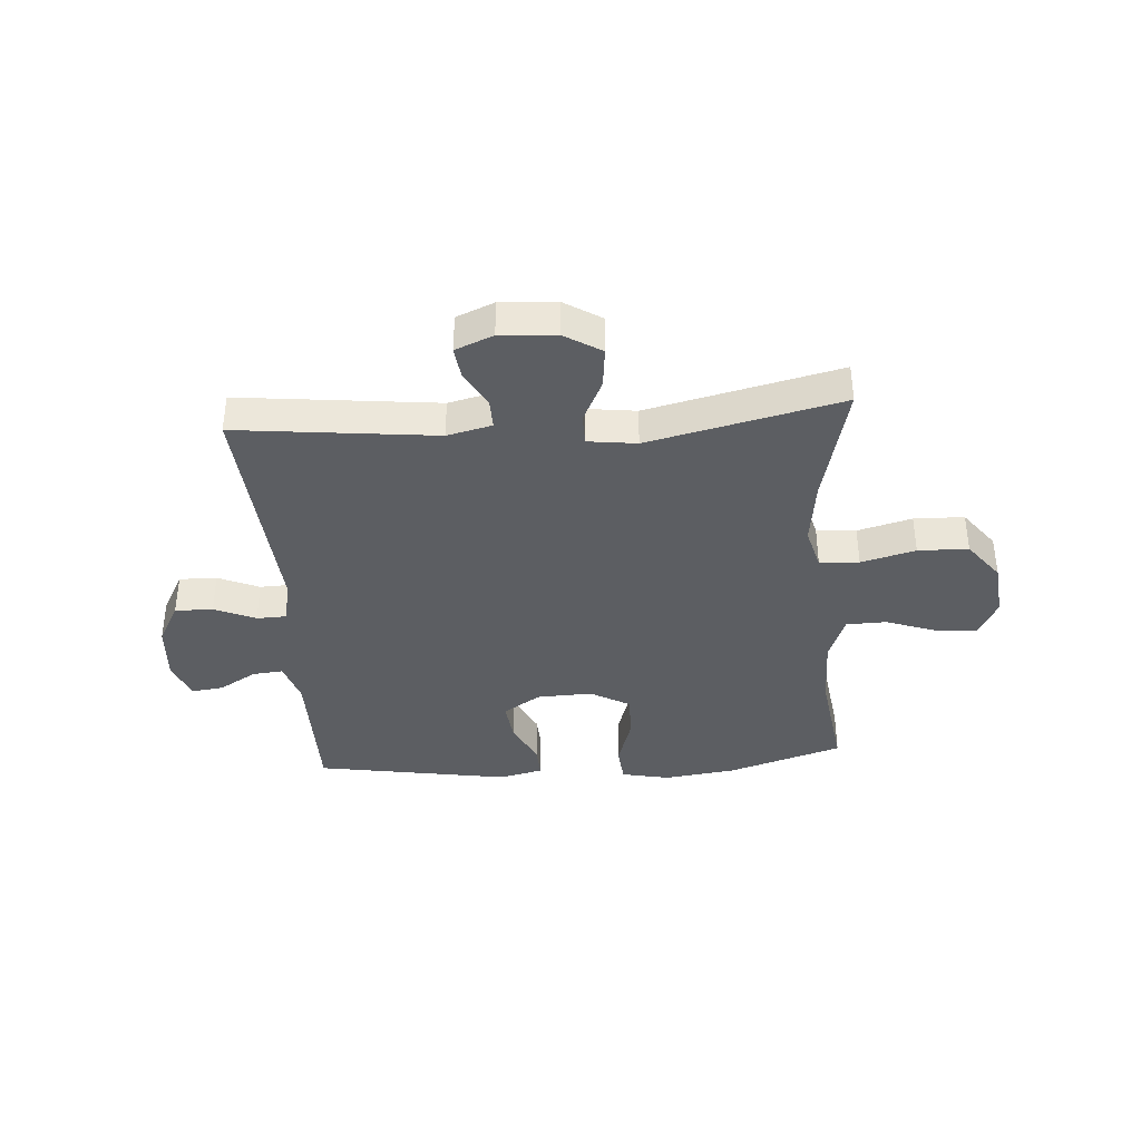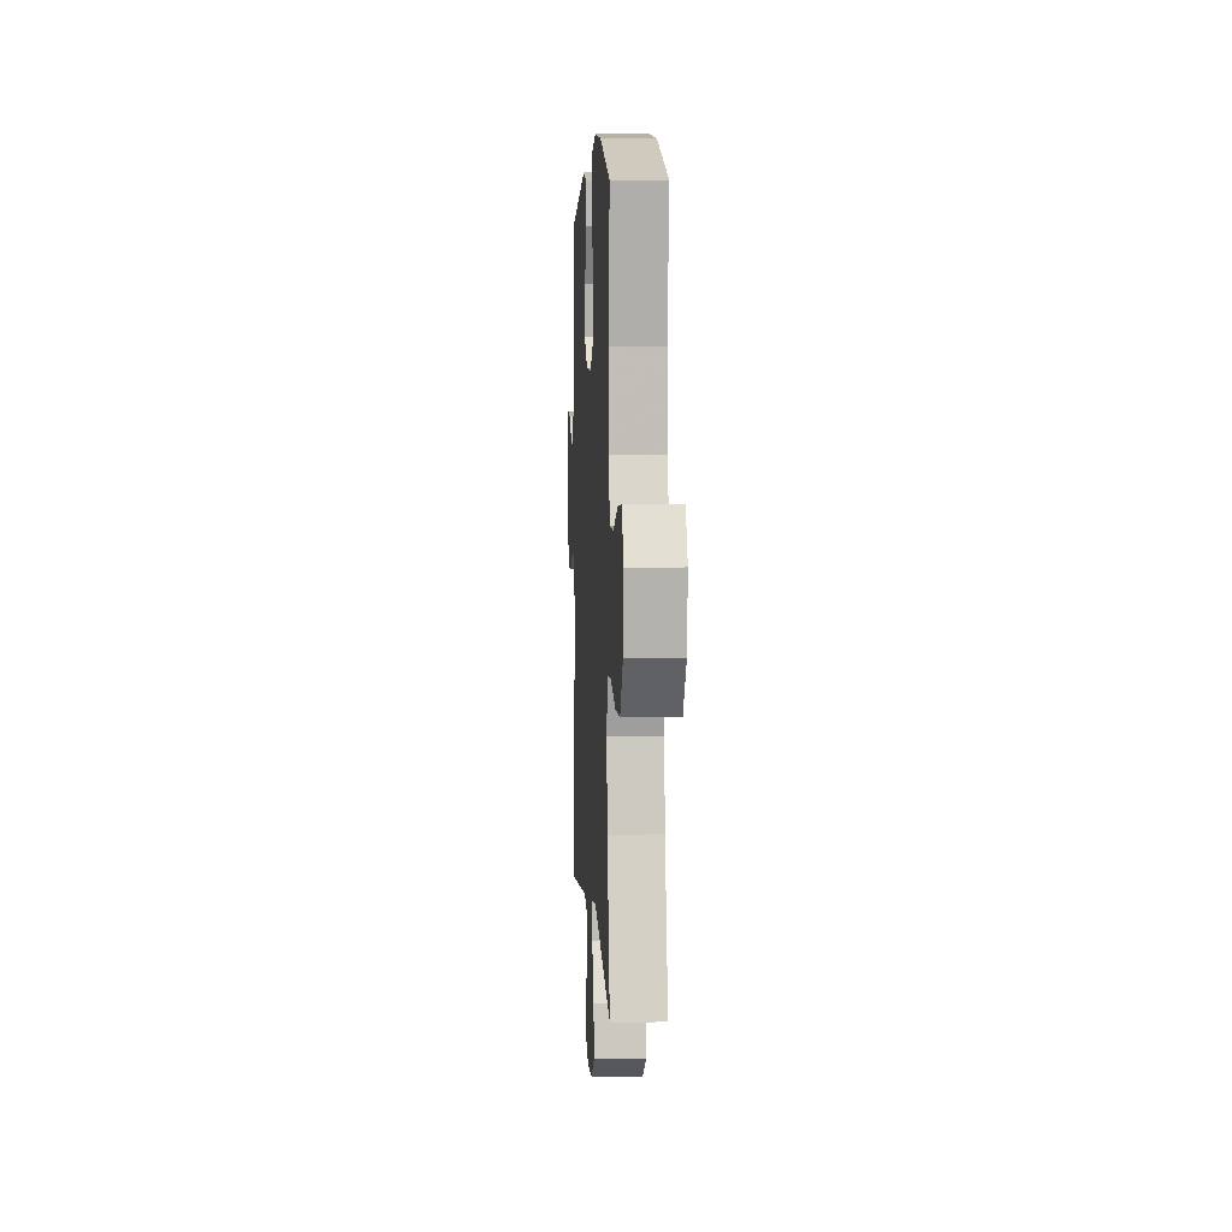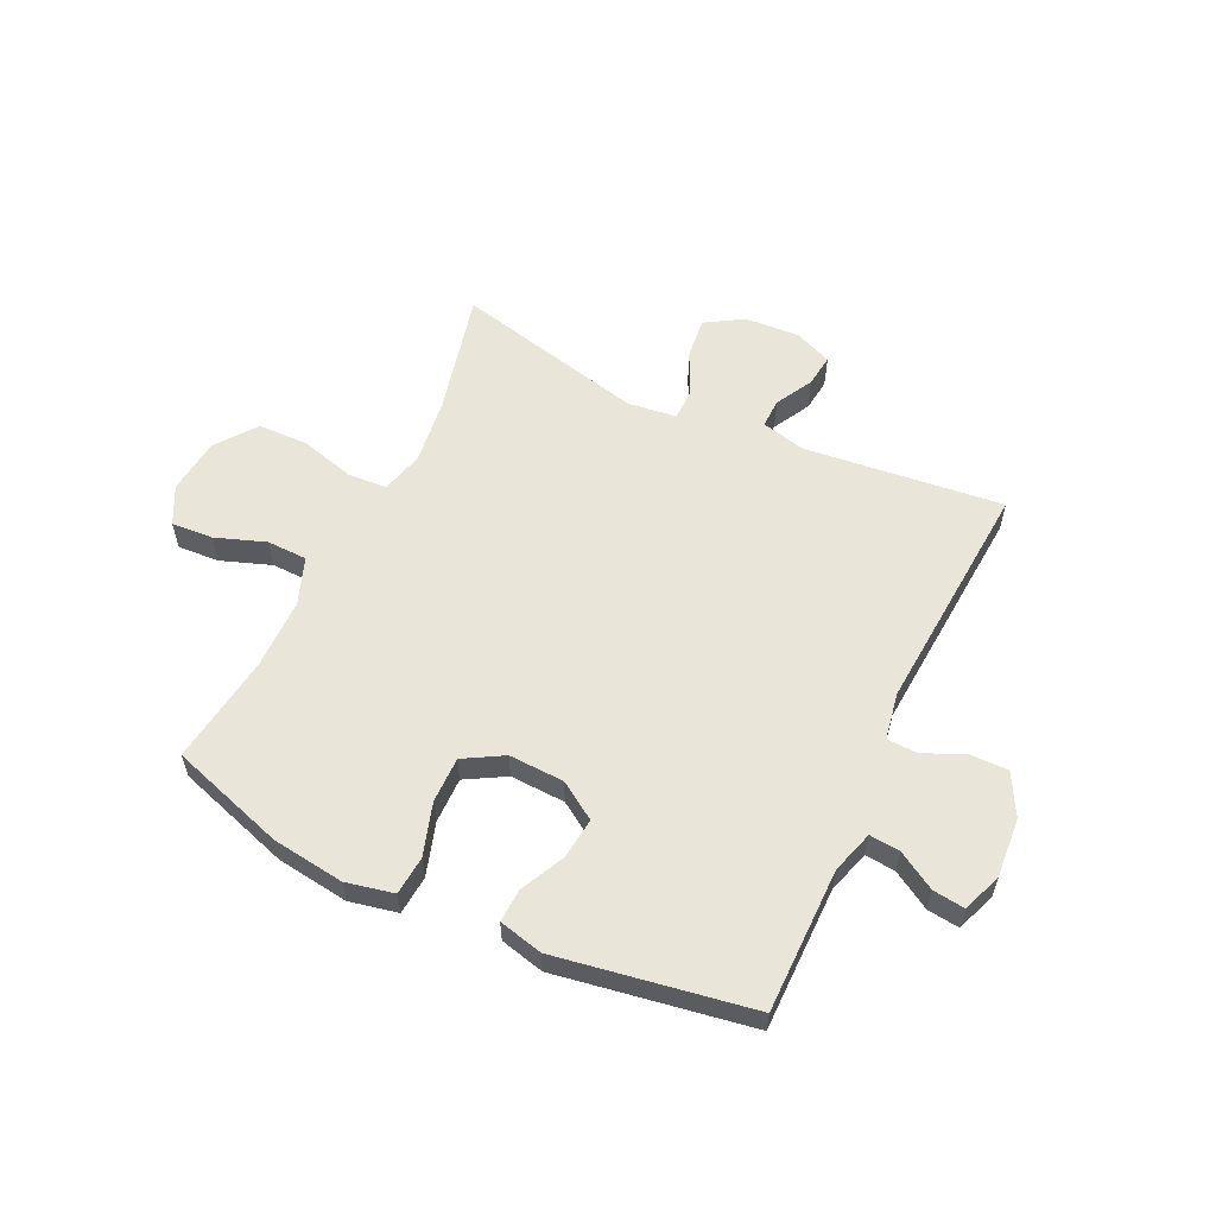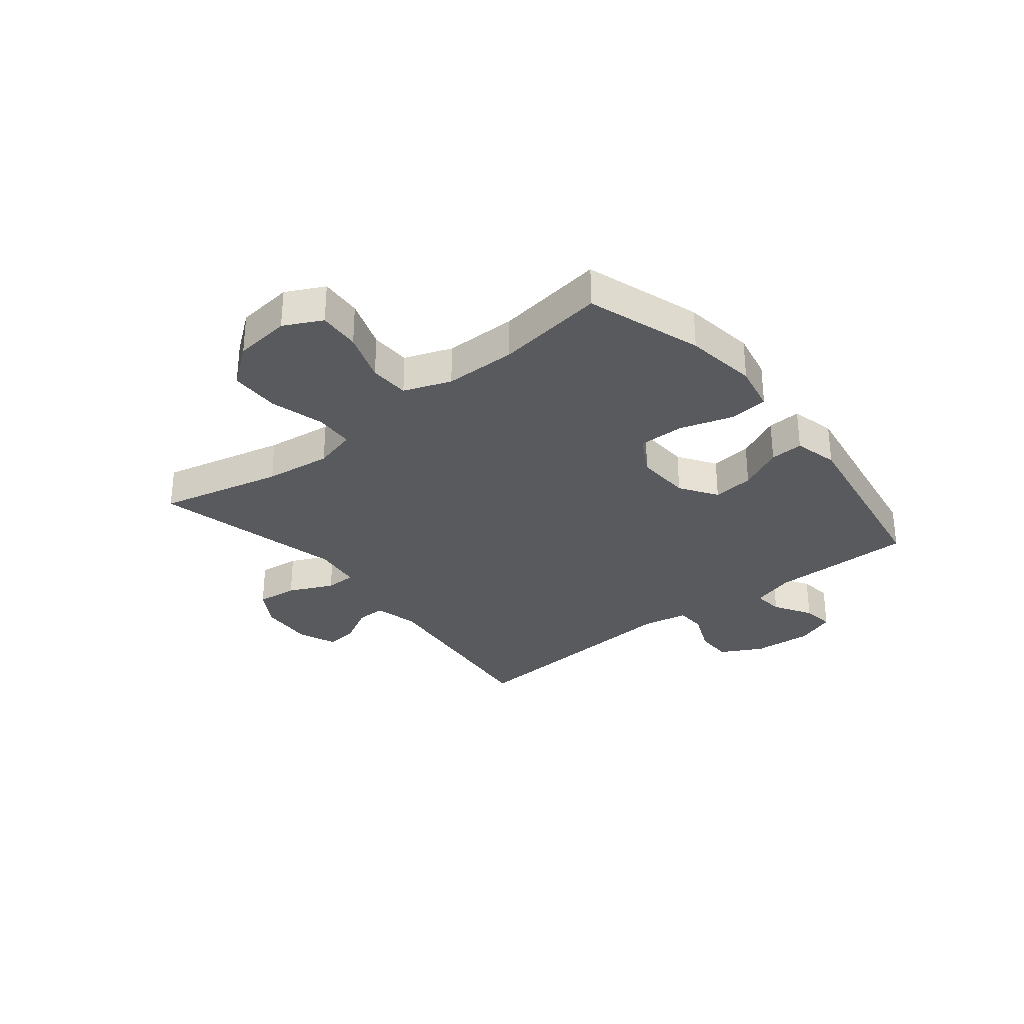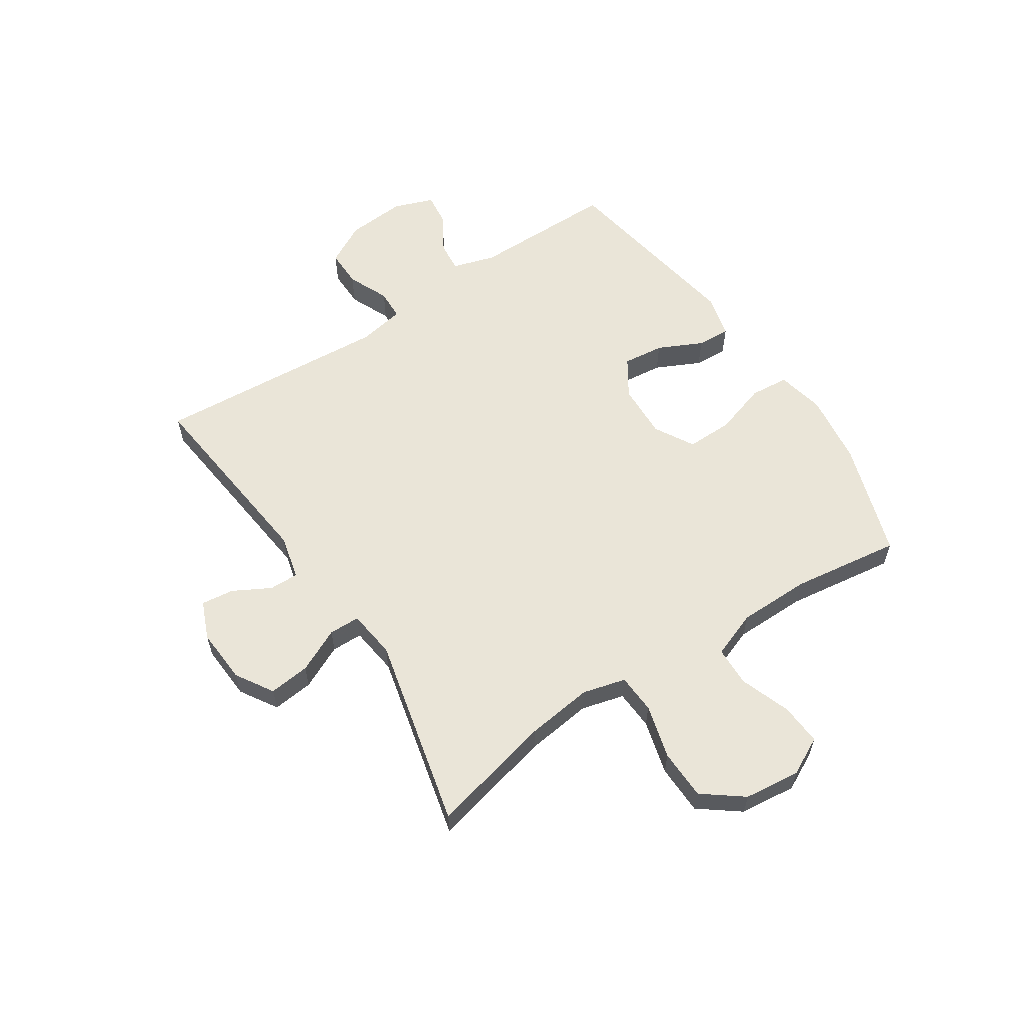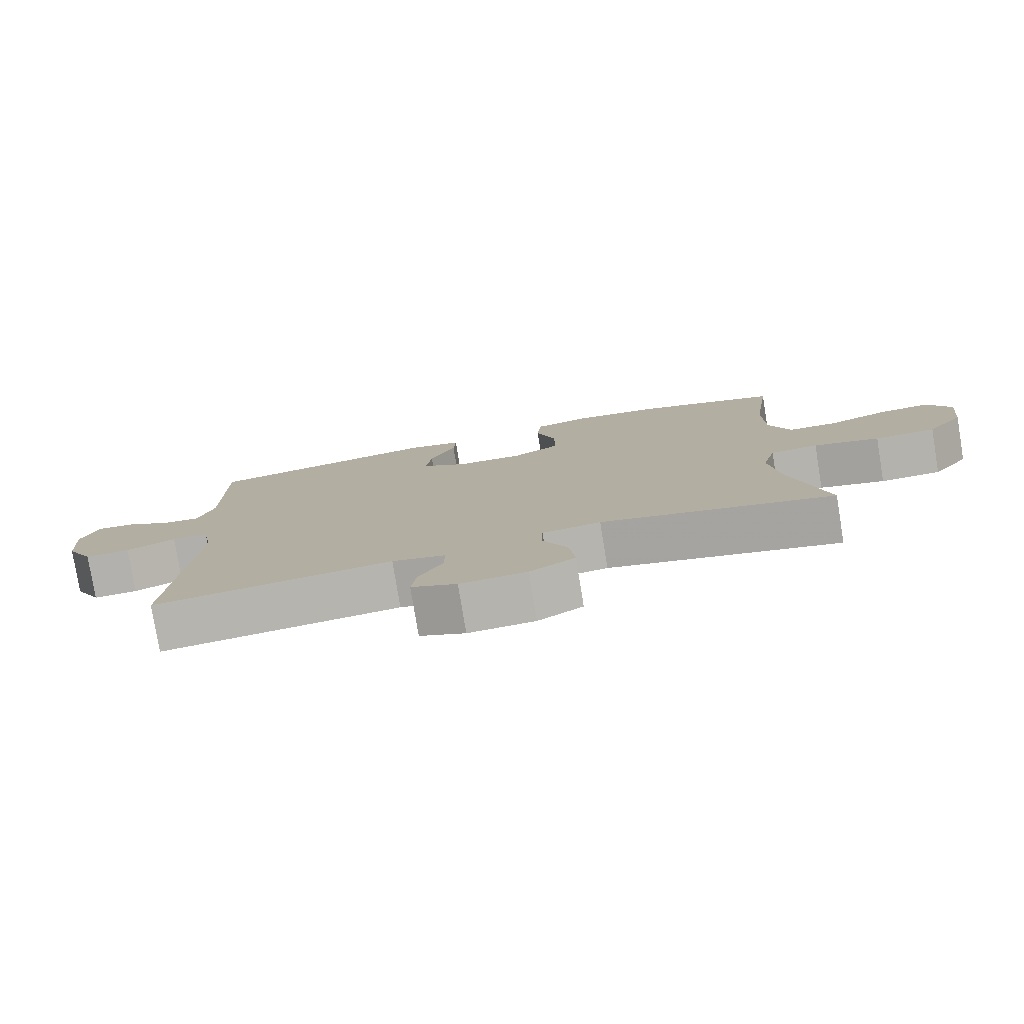
<metadata>
{"format":"obj","ext":"obj","renderer":"f3d","projection":"perspective","resolution":1024,"background":"white","views":[{"elev":-37.7,"azim":-175.9,"up":"+Y"},{"elev":4.7,"azim":-93.3,"up":"+Z"},{"elev":58.0,"azim":25.4,"up":"+Y"},{"elev":-31.0,"azim":-51.1,"up":"+Y"},{"elev":59.3,"azim":-123.4,"up":"+Y"},{"elev":-79.0,"azim":-170.7,"up":"+Z"}]}
</metadata>
<code>
v 0.5 0.07 -0.5
v 0.148 0.07 -0.461
v 0.069 0.07 -0.48
v 0.07 0.07 -0.532
v 0.106 0.07 -0.598
v 0.113 0.07 -0.656
v 0.046 0.07 -0.684
v -0.052 0.07 -0.678
v -0.118 0.07 -0.637
v -0.11 0.07 -0.564
v -0.073 0.07 -0.486
v -0.074 0.07 -0.431
v -0.16 0.07 -0.42
v -0.5 0.07 -0.5
v -0.448 0.07 -0.281
v -0.433 0.07 -0.163
v -0.453 0.07 -0.087
v -0.523 0.07 -0.083
v -0.619 0.07 -0.109
v -0.708 0.07 -0.107
v -0.762 0.07 -0.036
v -0.773 0.07 0.064
v -0.739 0.07 0.131
v -0.665 0.07 0.126
v -0.576 0.07 0.094
v -0.505 0.07 0.096
v -0.474 0.07 0.179
v -0.473 0.07 0.307
v -0.5 0.07 0.5
v -0.296 0.07 0.566
v -0.168 0.07 0.583
v -0.083 0.07 0.565
v -0.077 0.07 0.496
v -0.106 0.07 0.403
v -0.107 0.07 0.321
v -0.037 0.07 0.281
v 0.061 0.07 0.285
v 0.127 0.07 0.328
v 0.119 0.07 0.401
v 0.081 0.07 0.48
v 0.078 0.07 0.539
v 0.156 0.07 0.558
v 0.5 0.07 0.5
v 0.5 0.07 0.244
v 0.523 0.07 0.168
v 0.577 0.07 0.173
v 0.644 0.07 0.213
v 0.701 0.07 0.22
v 0.727 0.07 0.149
v 0.719 0.07 0.044
v 0.679 0.07 -0.03
v 0.612 0.07 -0.029
v 0.539 0.07 0.003
v 0.485 0.07 0.001
v 0.47 0.07 -0.082
v 0.5 0 -0.5
v 0.148 0 -0.461
v 0.069 0 -0.48
v 0.07 0 -0.532
v 0.106 0 -0.598
v 0.113 0 -0.656
v 0.046 0 -0.684
v -0.052 0 -0.678
v -0.118 0 -0.637
v -0.11 0 -0.564
v -0.073 0 -0.486
v -0.074 0 -0.431
v -0.16 0 -0.42
v -0.5 0 -0.5
v -0.448 0 -0.281
v -0.433 0 -0.163
v -0.453 0 -0.087
v -0.523 0 -0.083
v -0.619 0 -0.109
v -0.708 0 -0.107
v -0.762 0 -0.036
v -0.773 0 0.064
v -0.739 0 0.131
v -0.665 0 0.126
v -0.576 0 0.094
v -0.505 0 0.096
v -0.474 0 0.179
v -0.473 0 0.307
v -0.5 0 0.5
v -0.296 0 0.566
v -0.168 0 0.583
v -0.083 0 0.565
v -0.077 0 0.496
v -0.106 0 0.403
v -0.107 0 0.321
v -0.037 0 0.281
v 0.061 0 0.285
v 0.127 0 0.328
v 0.119 0 0.401
v 0.081 0 0.48
v 0.078 0 0.539
v 0.156 0 0.558
v 0.5 0 0.5
v 0.5 0 0.244
v 0.523 0 0.168
v 0.577 0 0.173
v 0.644 0 0.213
v 0.701 0 0.22
v 0.727 0 0.149
v 0.719 0 0.044
v 0.679 0 -0.03
v 0.612 0 -0.029
v 0.539 0 0.003
v 0.485 0 0.001
v 0.47 0 -0.082
f 50 51 52 53
f 50 53 54
f 49 50 54
f 46 47 48 49
f 45 46 49 54
f 44 45 54
f 43 44 54 55
f 39 40 41 42
f 38 39 42 43
f 37 38 43 55
f 31 32 33 34
f 31 34 35
f 28 29 30 31
f 27 28 31 35
f 26 27 35 36
f 22 23 24 25
f 22 25 26
f 21 22 26
f 18 19 20 21
f 17 18 21 26
f 13 14 15
f 12 13 15 16
f 8 9 10 11
f 8 11 12
f 7 8 12
f 4 5 6 7
f 3 4 7 12
f 2 3 12 16
f 17 26 36 37
f 16 17 37 55
f 1 2 16 55
f 108 107 106 105
f 109 108 105
f 109 105 104
f 104 103 102 101
f 109 104 101 100
f 109 100 99
f 110 109 99 98
f 97 96 95 94
f 98 97 94 93
f 110 98 93 92
f 89 88 87 86
f 90 89 86
f 86 85 84 83
f 90 86 83 82
f 91 90 82 81
f 80 79 78 77
f 81 80 77
f 81 77 76
f 76 75 74 73
f 81 76 73 72
f 70 69 68
f 71 70 68 67
f 66 65 64 63
f 67 66 63
f 67 63 62
f 62 61 60 59
f 67 62 59 58
f 71 67 58 57
f 92 91 81 72
f 110 92 72 71
f 110 71 57 56
f 1 56 57 2
f 2 57 58 3
f 3 58 59 4
f 4 59 60 5
f 5 60 61 6
f 6 61 62 7
f 7 62 63 8
f 8 63 64 9
f 9 64 65 10
f 10 65 66 11
f 11 66 67 12
f 12 67 68 13
f 13 68 69 14
f 14 69 70 15
f 15 70 71 16
f 16 71 72 17
f 17 72 73 18
f 18 73 74 19
f 19 74 75 20
f 20 75 76 21
f 21 76 77 22
f 22 77 78 23
f 23 78 79 24
f 24 79 80 25
f 25 80 81 26
f 26 81 82 27
f 27 82 83 28
f 28 83 84 29
f 29 84 85 30
f 30 85 86 31
f 31 86 87 32
f 32 87 88 33
f 33 88 89 34
f 34 89 90 35
f 35 90 91 36
f 36 91 92 37
f 37 92 93 38
f 38 93 94 39
f 39 94 95 40
f 40 95 96 41
f 41 96 97 42
f 42 97 98 43
f 43 98 99 44
f 44 99 100 45
f 45 100 101 46
f 46 101 102 47
f 47 102 103 48
f 48 103 104 49
f 49 104 105 50
f 50 105 106 51
f 51 106 107 52
f 52 107 108 53
f 53 108 109 54
f 54 109 110 55
f 55 110 56 1

</code>
